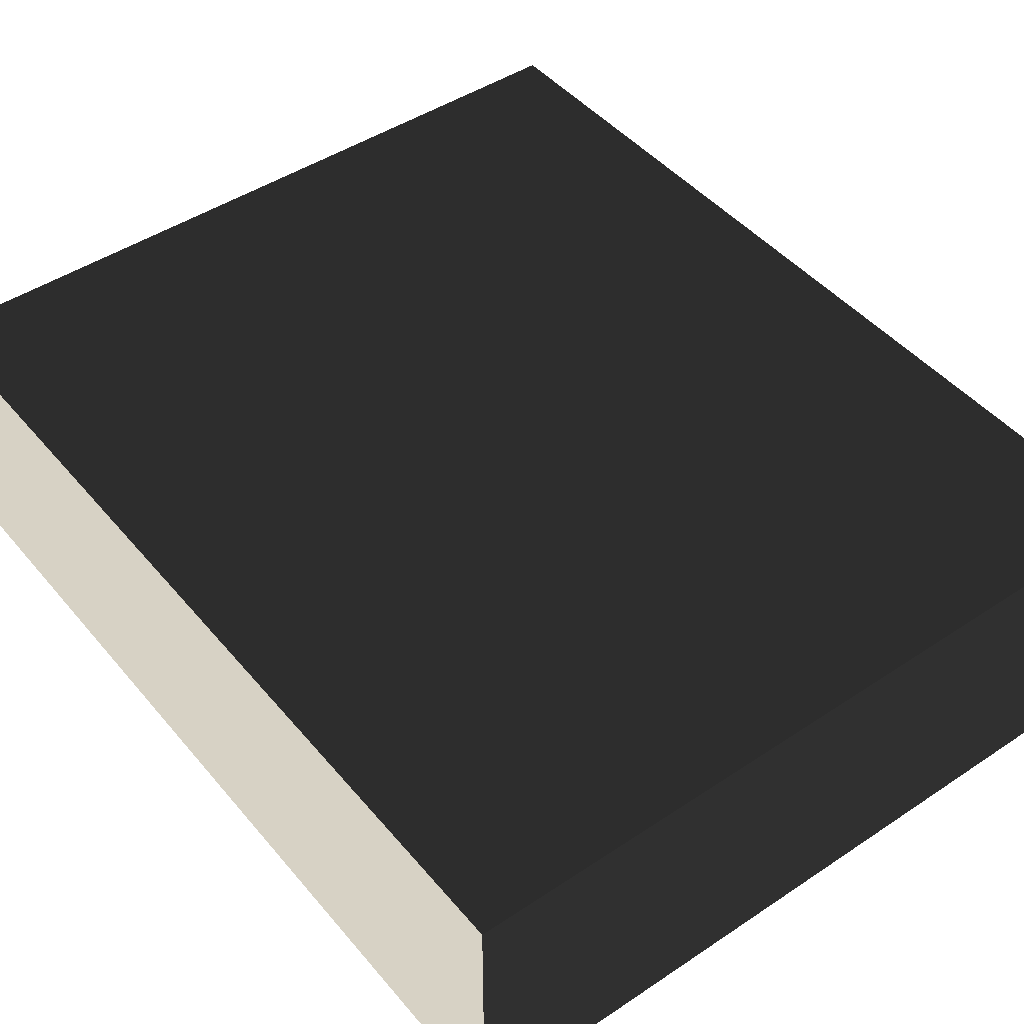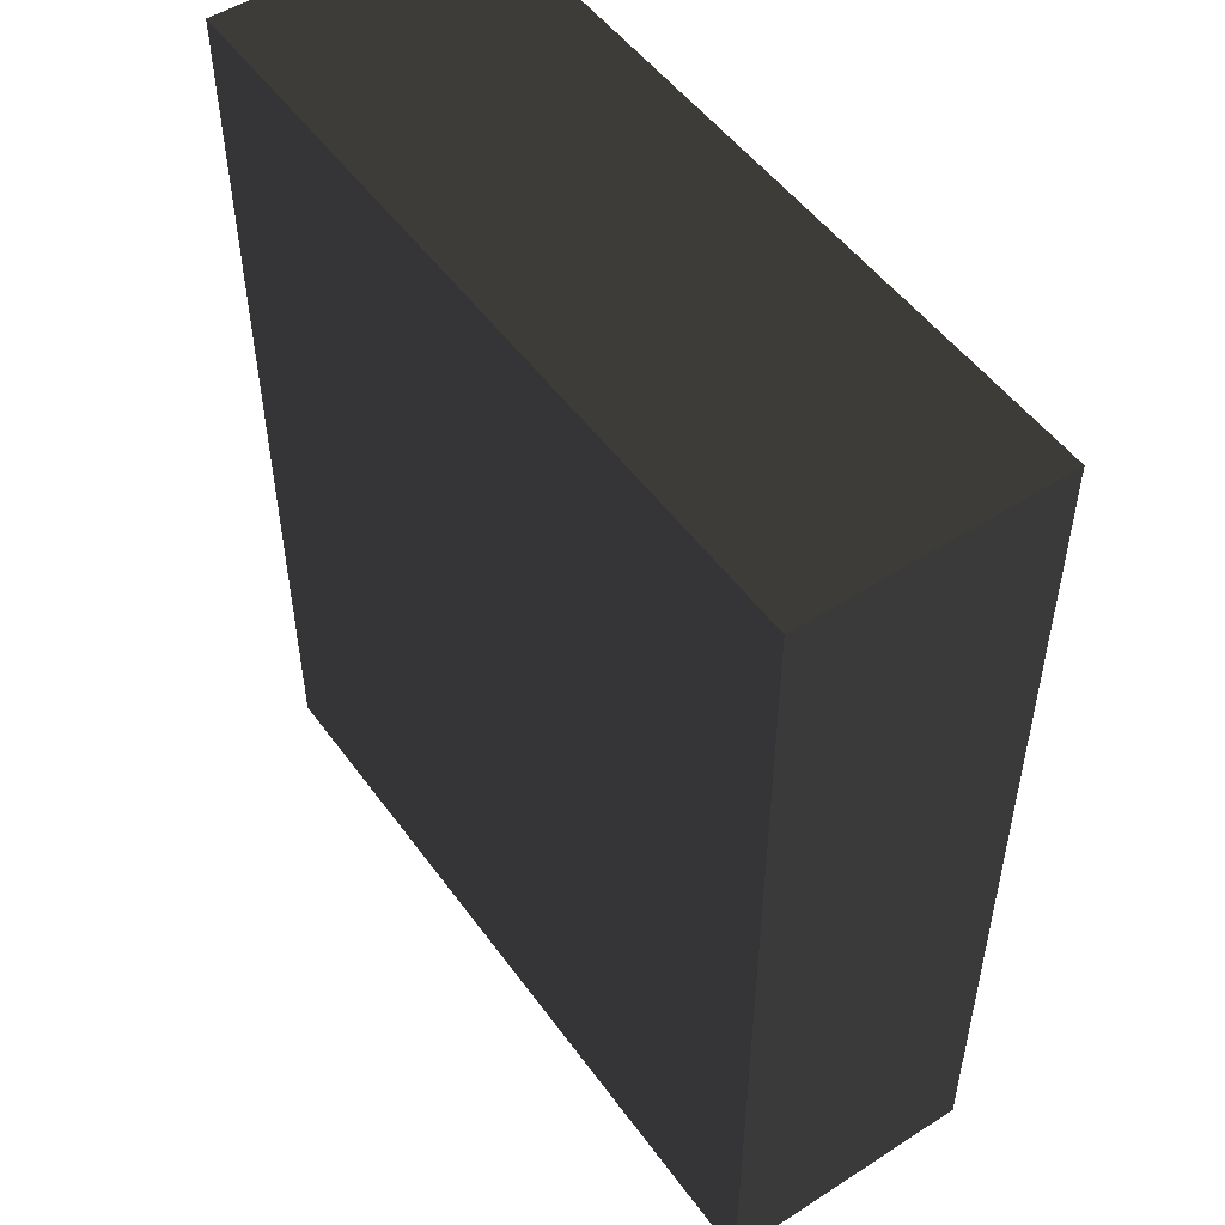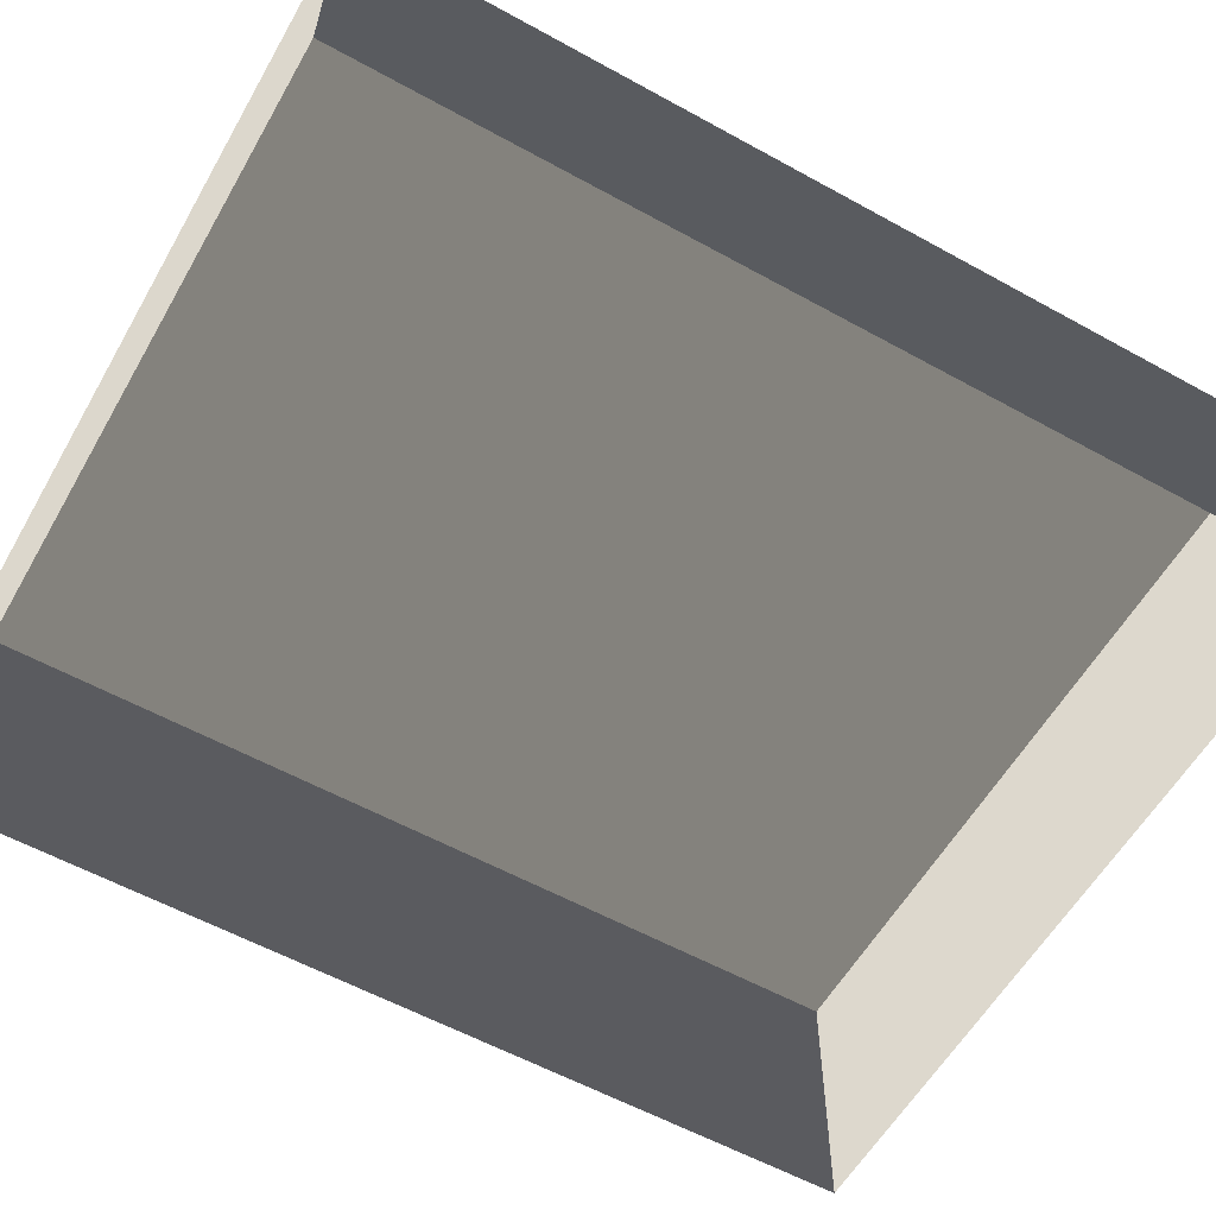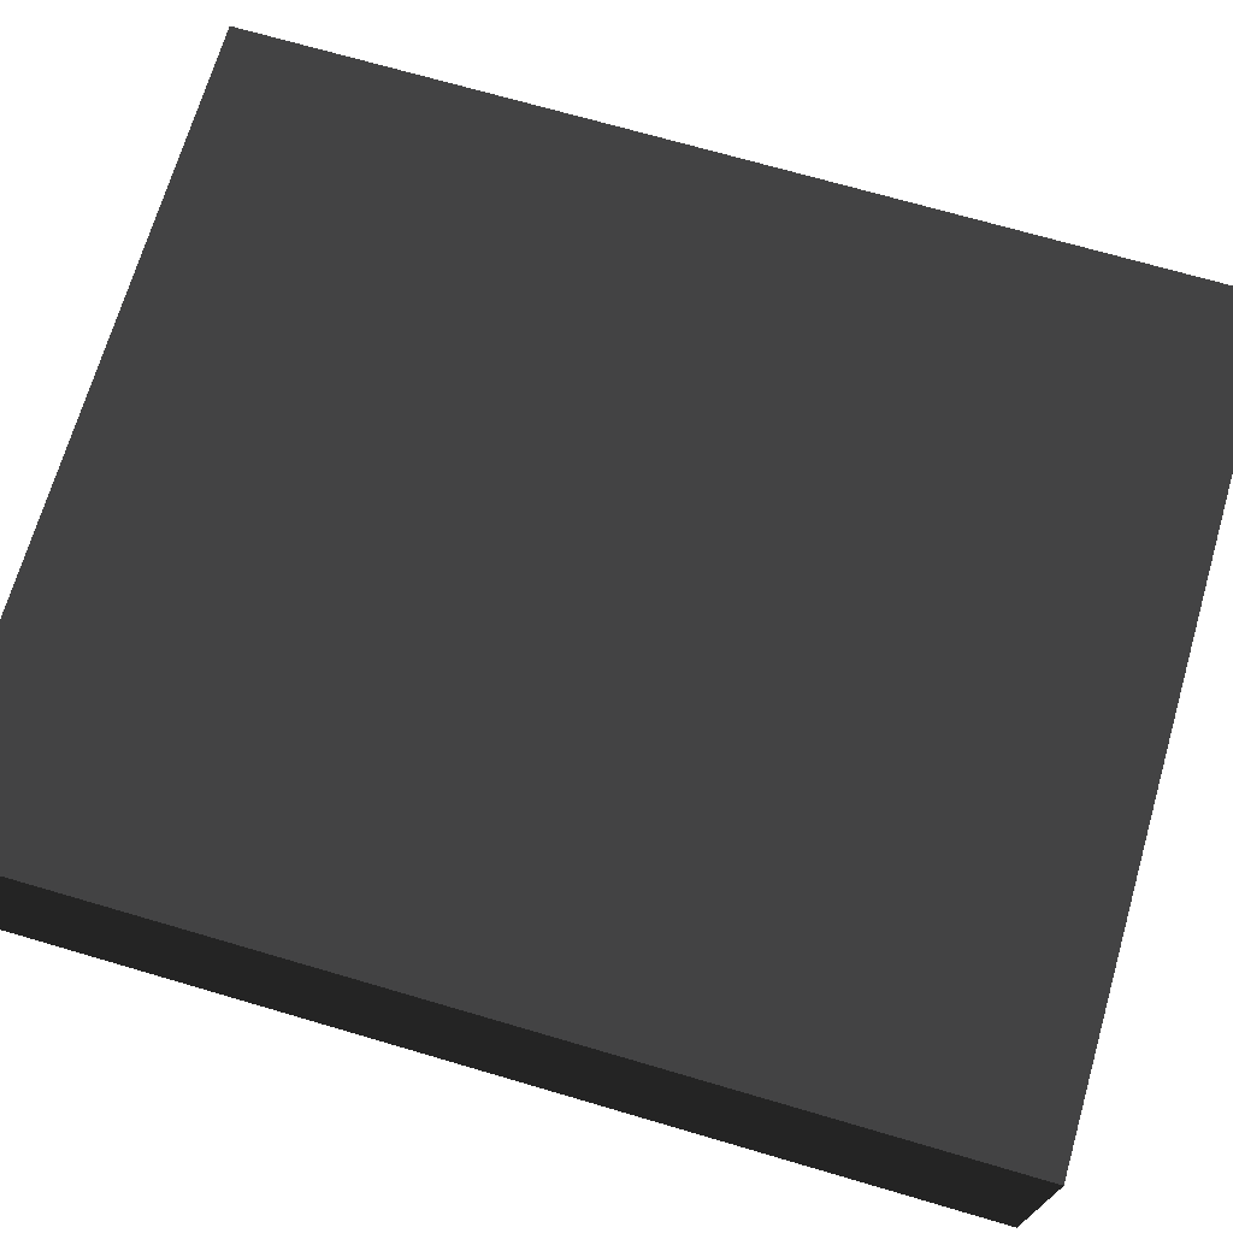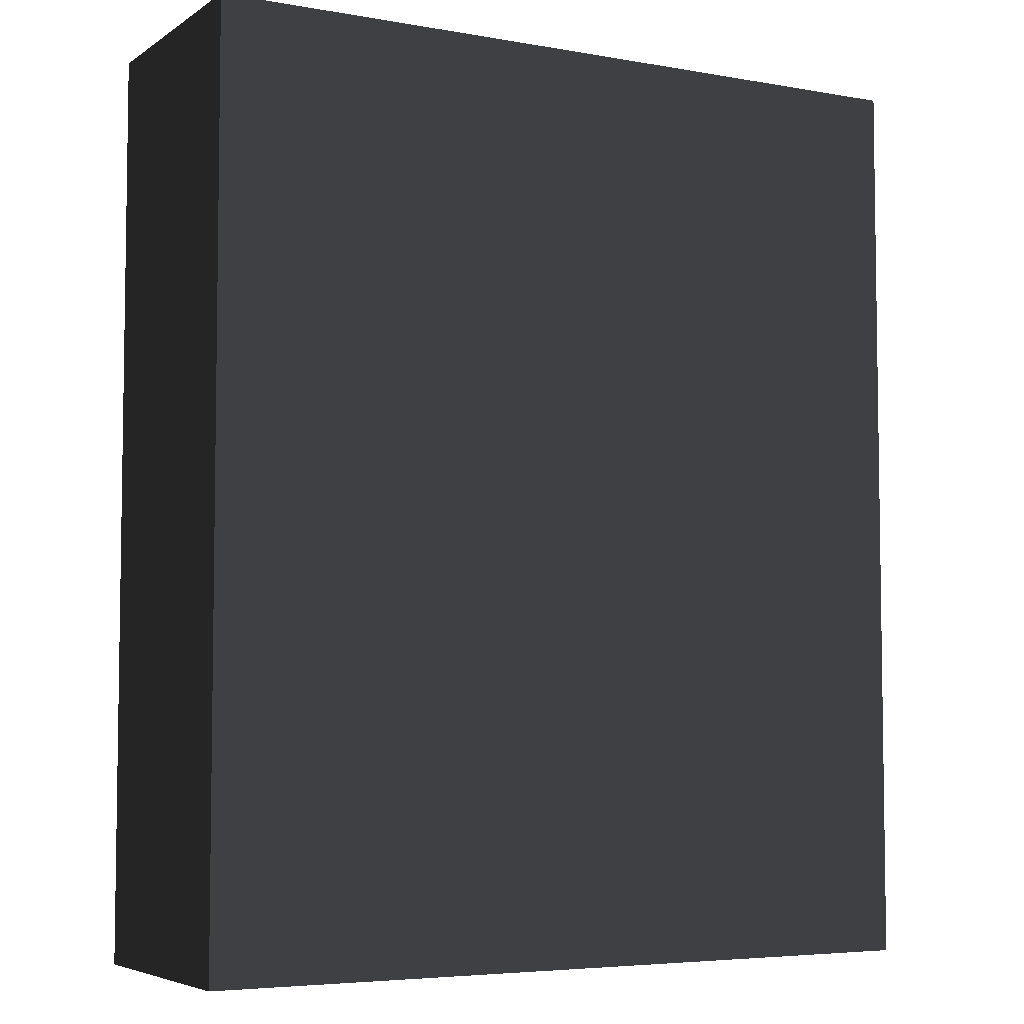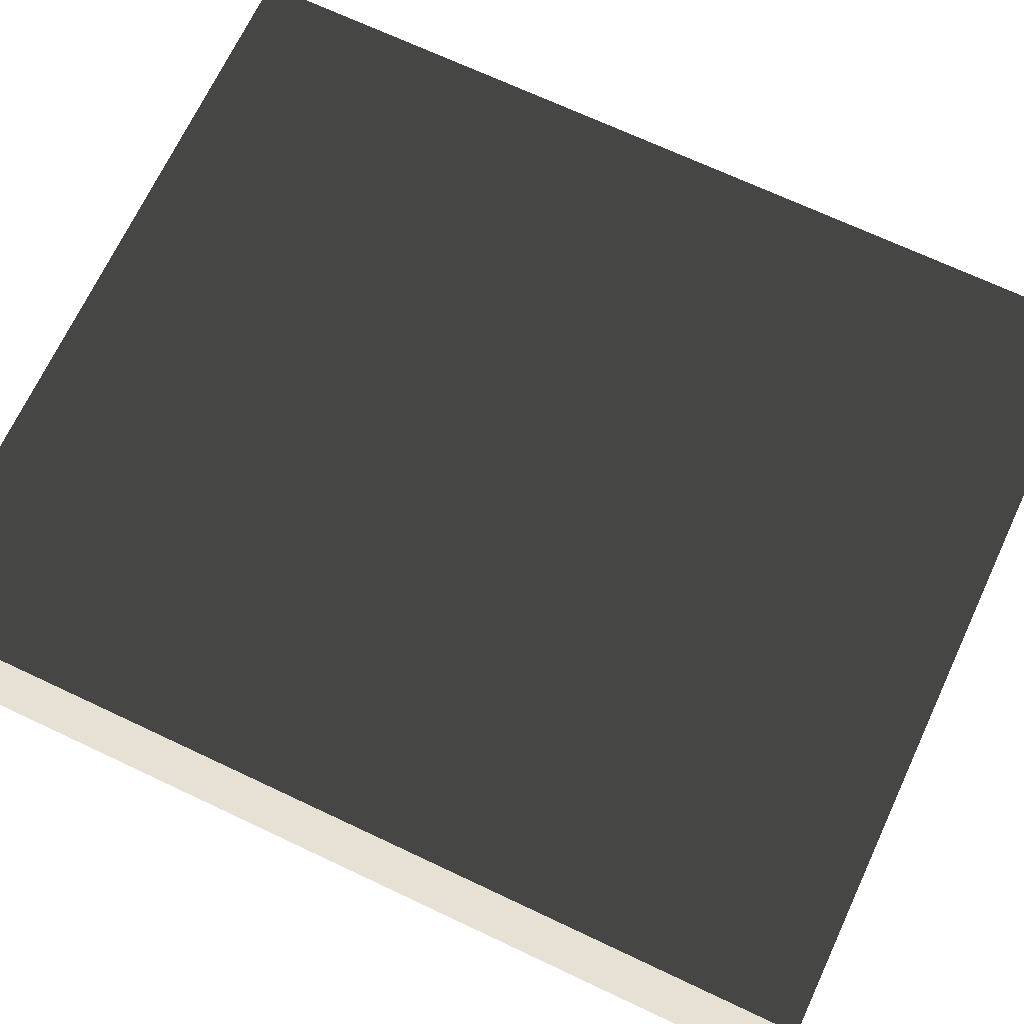
<metadata>
{"format":"obj","ext":"obj","renderer":"f3d","projection":"perspective","resolution":1024,"background":"white","views":[{"elev":46.0,"azim":142.6,"up":"+Z"},{"elev":51.3,"azim":55.1,"up":"+Y"},{"elev":-58.2,"azim":-119.7,"up":"+Z"},{"elev":70.8,"azim":-73.7,"up":"+Z"},{"elev":-5.3,"azim":-28.8,"up":"+Y"},{"elev":70.1,"azim":115.2,"up":"+Z"}]}
</metadata>
<code>
v 0.04195 0.04993 0.02823
v -0.04135 0.04993 0.02823
v 0.04195 -0.05042 0.02823
v -0.04134 -0.05042 0.02823
v 0.04195 -0.05042 -5.397e-07
v 0.04195 -0.05042 0.02823
v -0.04134 -0.05042 -5.397e-07
v -0.04134 -0.05042 0.02823
v -0.04134 -0.05042 0.02823
v -0.04135 0.04993 0.02823
v -0.04134 -0.05042 -5.397e-07
v -0.04135 0.04993 -5.517e-07
v -0.04135 0.04993 -5.517e-07
v -0.04135 0.04993 0.02823
v 0.04195 0.04993 -5.517e-07
v 0.04195 0.04993 0.02823
v 0.04195 0.04993 0.02823
v 0.04195 -0.05042 0.02823
v 0.04195 0.04993 -5.517e-07
v 0.04195 -0.05042 -5.397e-07
g Tree_Base_23090_478
f 1 3 2
f 2 3 4
f 5 7 6
f 6 7 8
f 9 11 10
f 10 11 12
f 13 15 14
f 14 15 16
f 17 19 18
f 18 19 20

</code>
